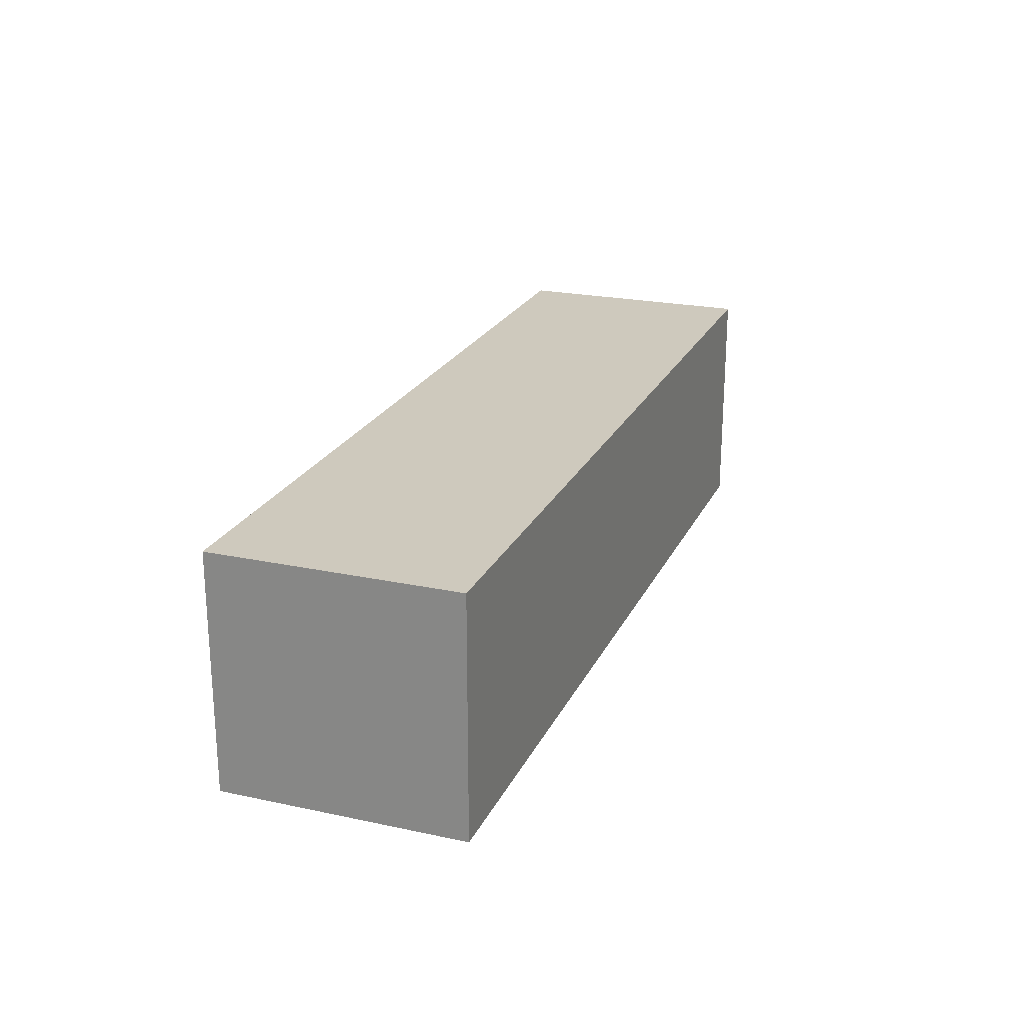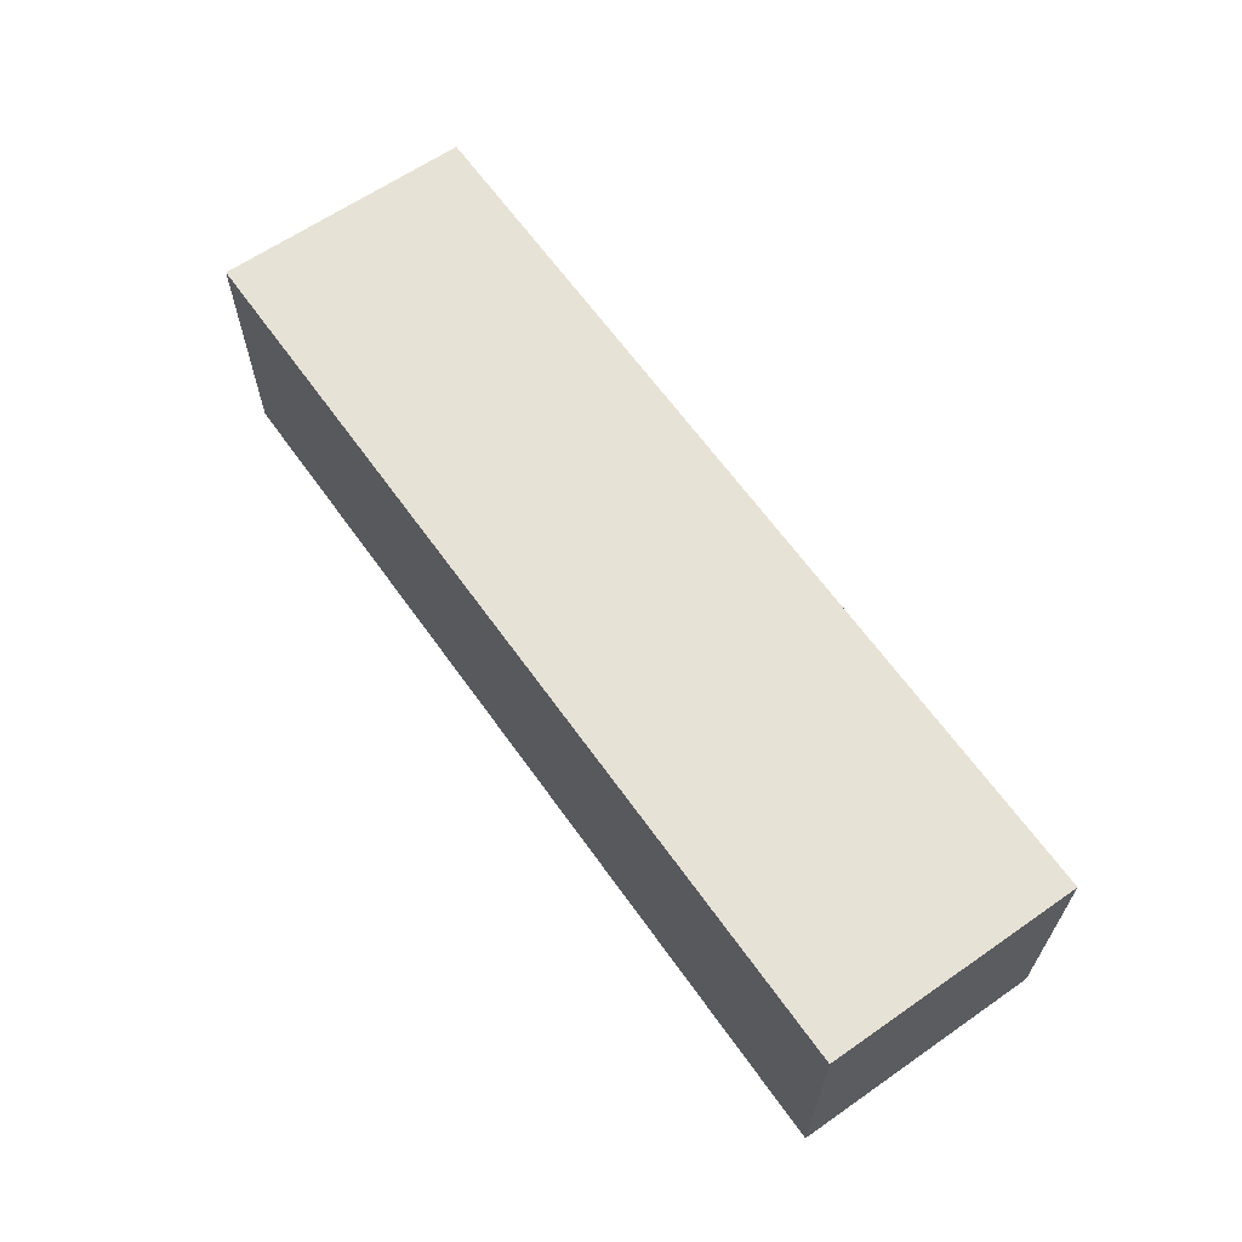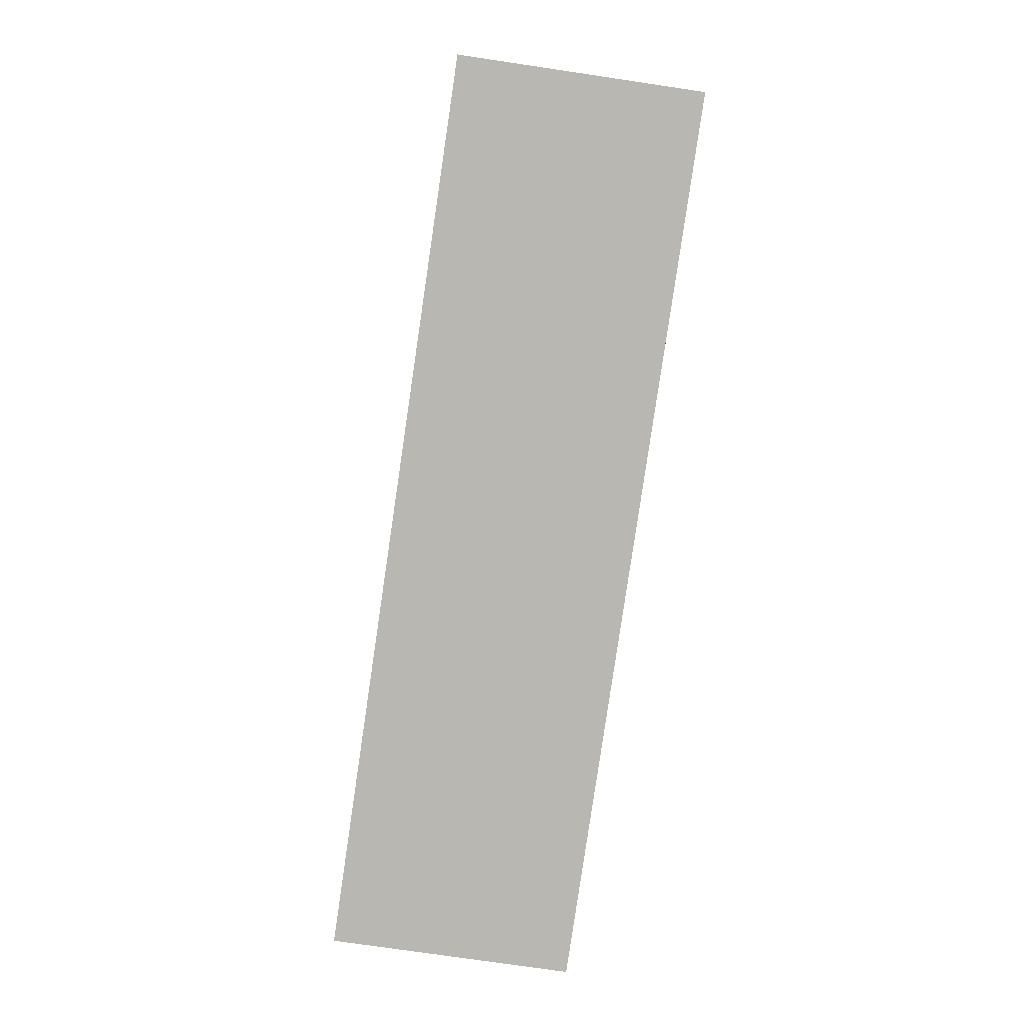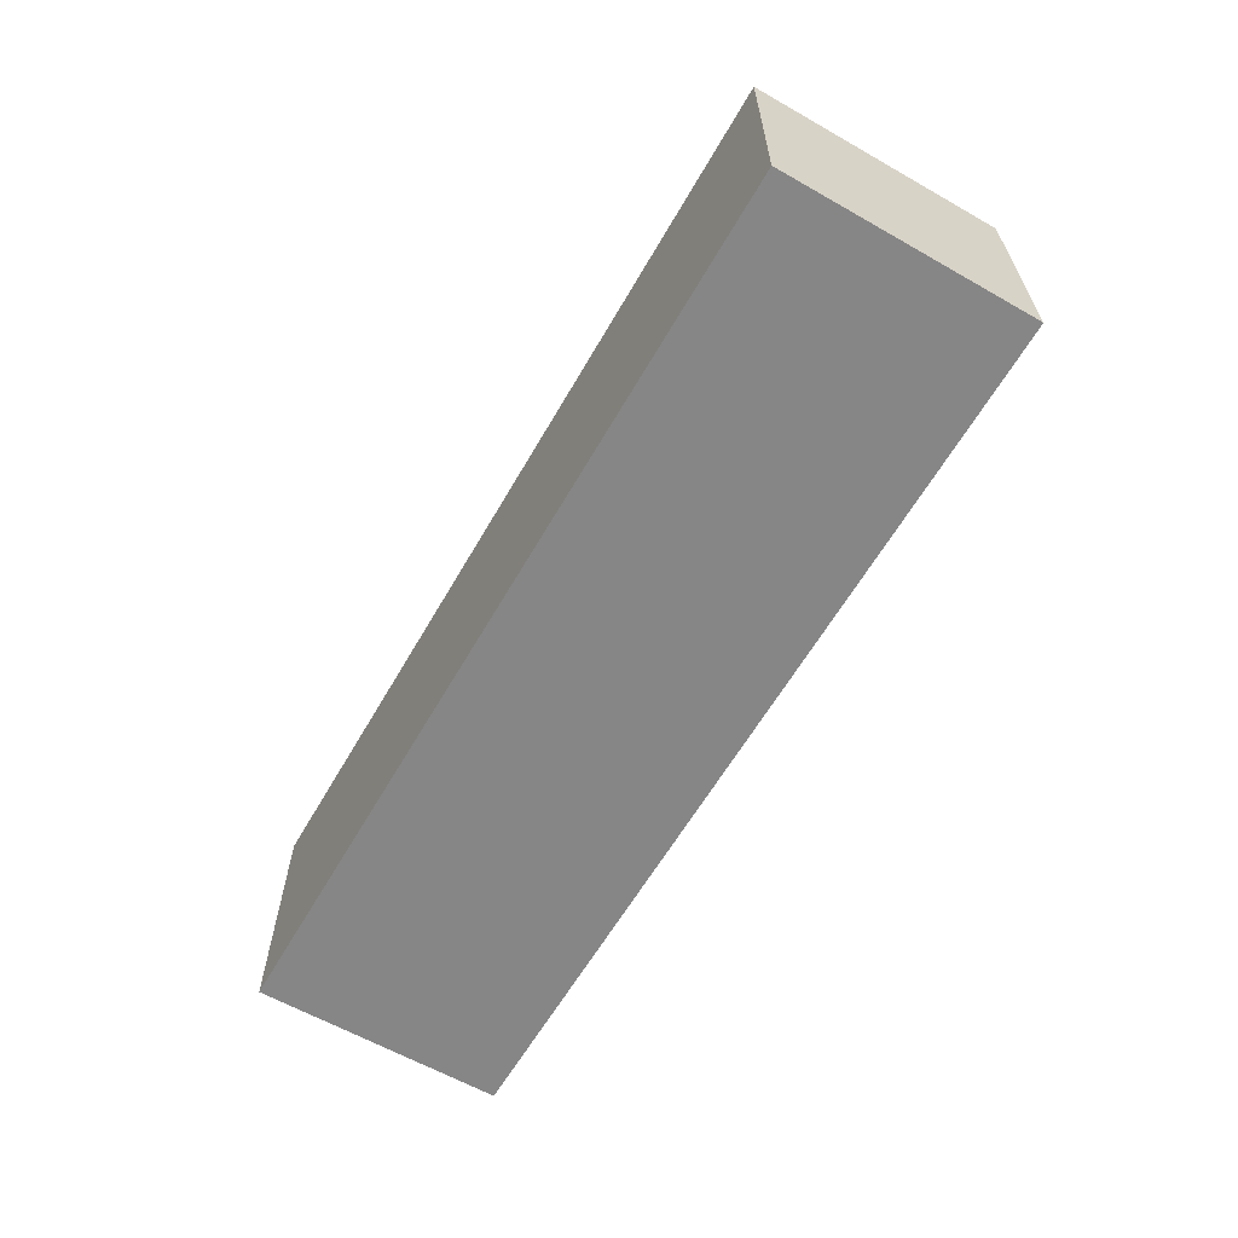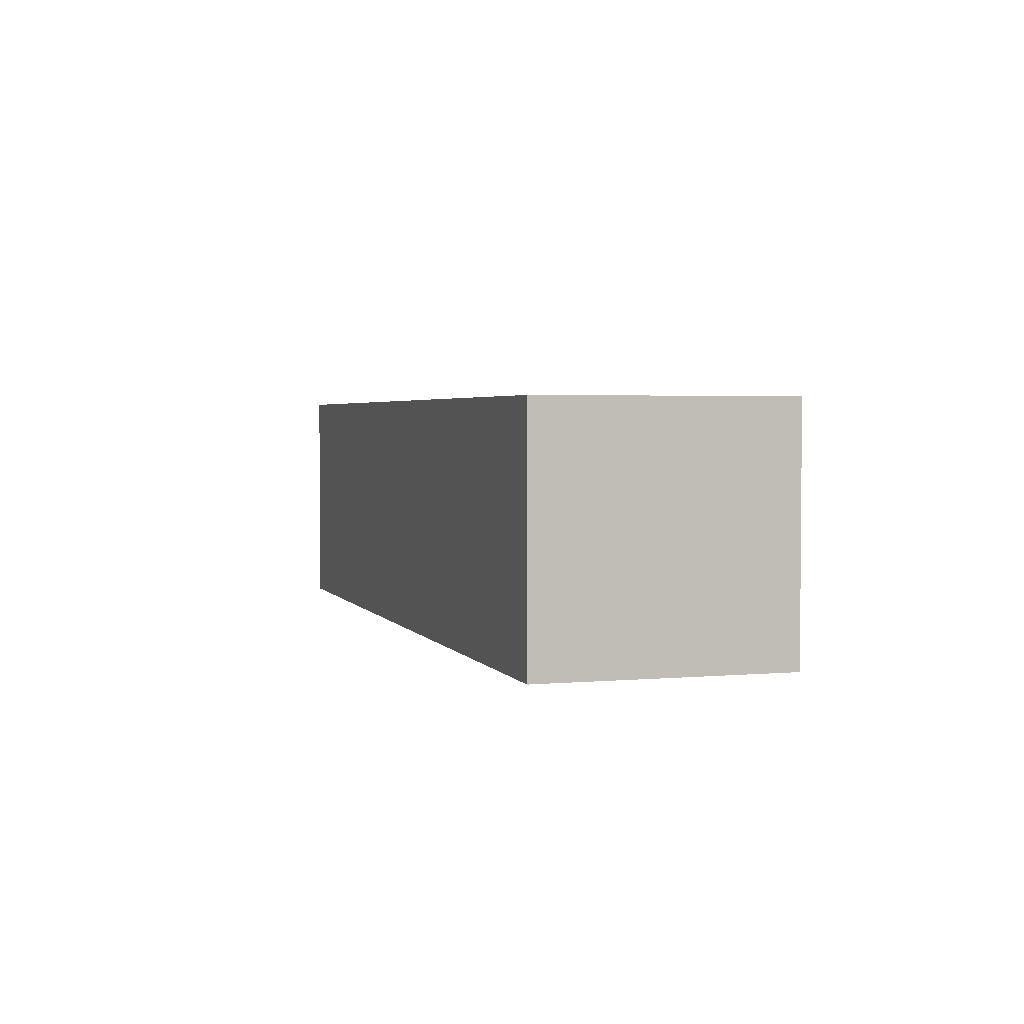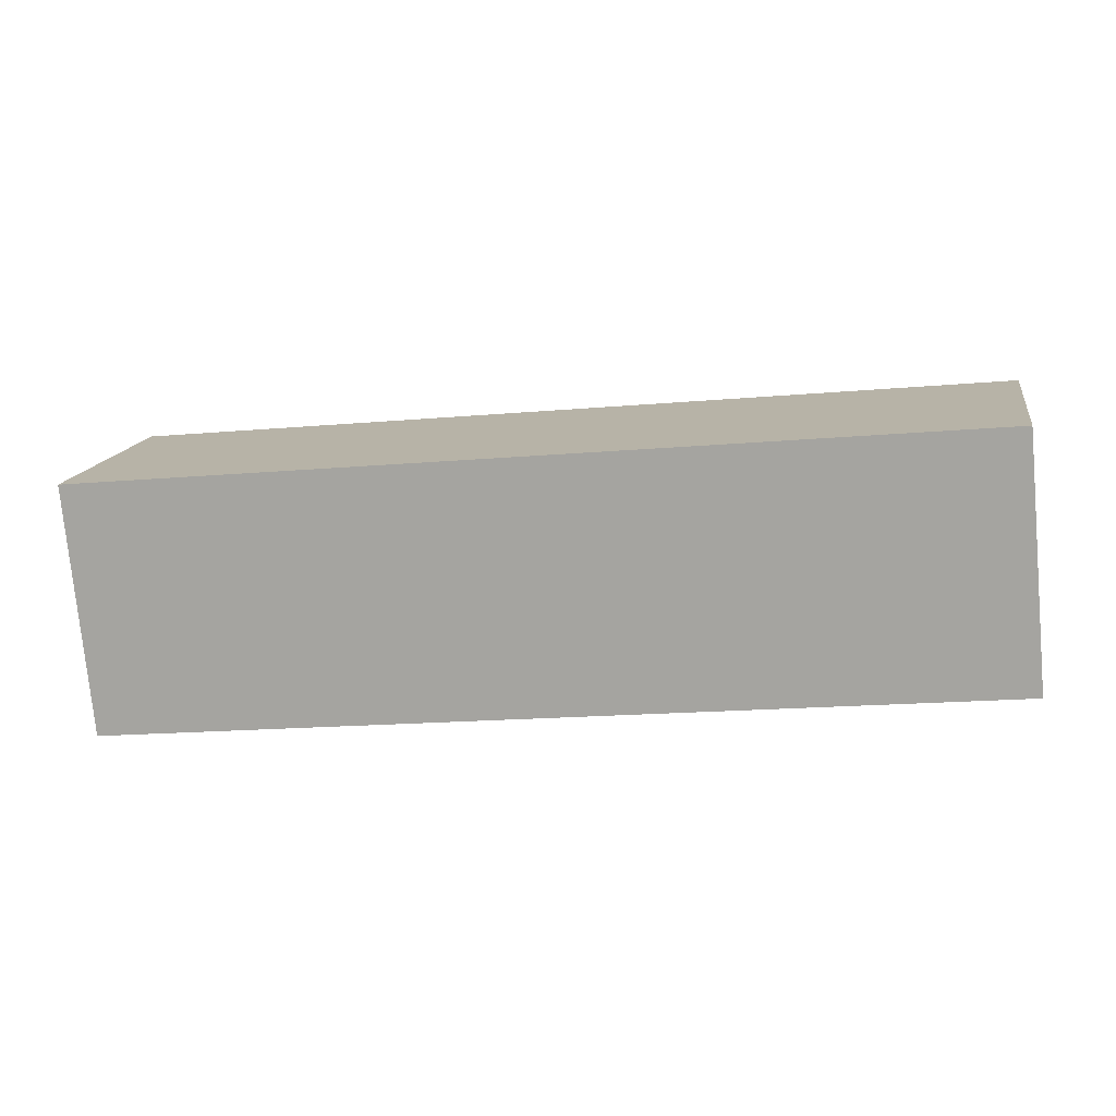
<metadata>
{"format":"obj","ext":"obj","renderer":"f3d","projection":"perspective","resolution":1024,"background":"white","views":[{"elev":22.6,"azim":-64.3,"up":"+Y"},{"elev":63.4,"azim":-119.6,"up":"+Y"},{"elev":-76.2,"azim":-98.4,"up":"+Z"},{"elev":-62.2,"azim":65.5,"up":"+Y"},{"elev":2.9,"azim":78.3,"up":"+Y"},{"elev":14.5,"azim":-170.2,"up":"+Z"}]}
</metadata>
<code>
v  0 2.561 1.568e-16
v  9.735 2.561 1.7
v  9.481 2.561 -0.95
v  0.249 2.561 2.607
v  9.481 5.817e-17 -0.95
v  0 0 0
v  0.249 -1.596e-16 2.607
v  9.735 -1.041e-16 1.7
g defaultobject
f 1 2 3
f 2 1 4
f 5 1 3
f 1 5 6
f 6 4 1
f 4 6 7
f 7 2 4
f 2 7 8
f 8 3 2
f 3 8 5
f 8 6 5
f 6 8 7

</code>
